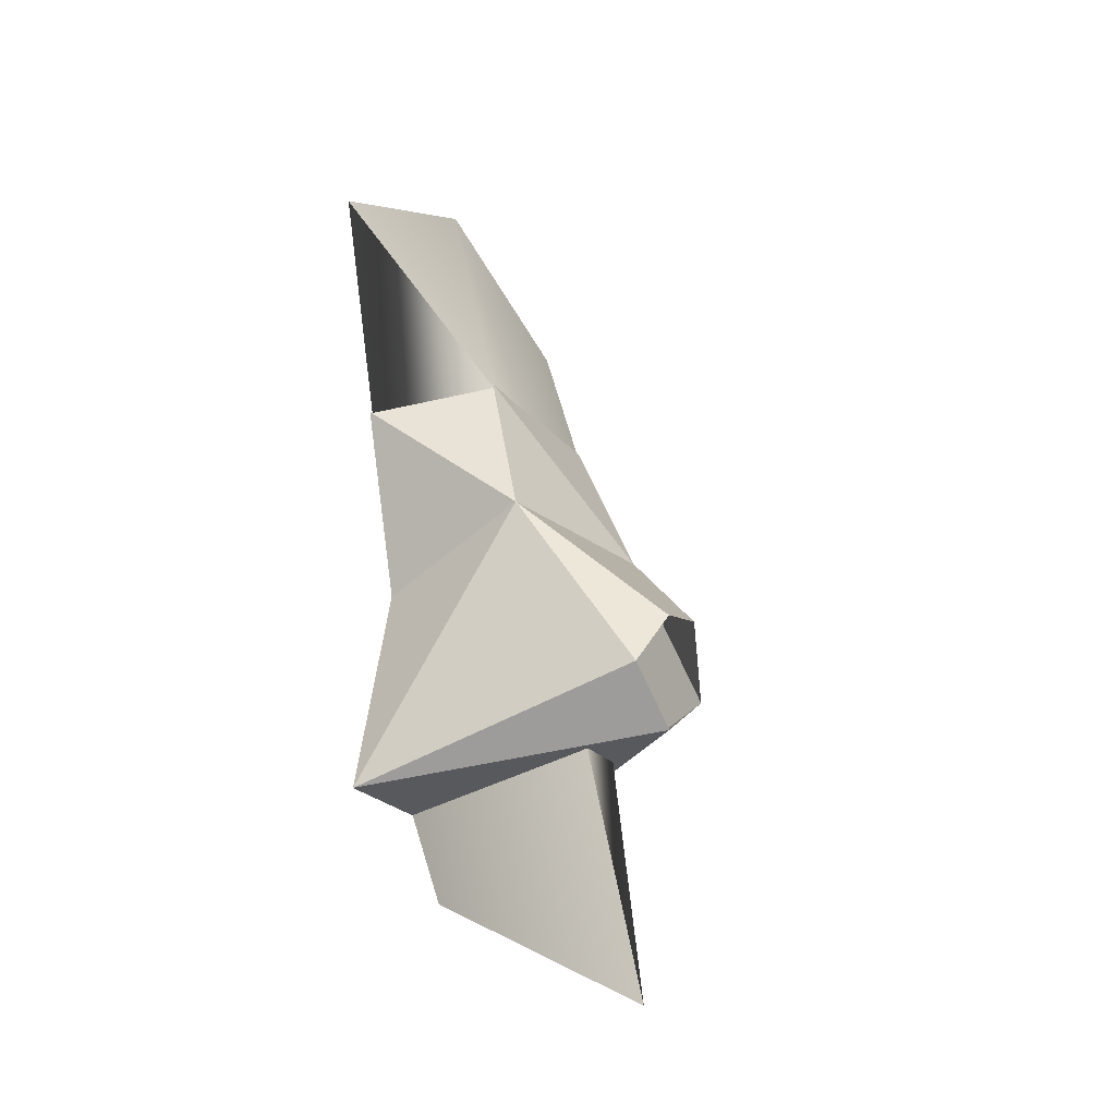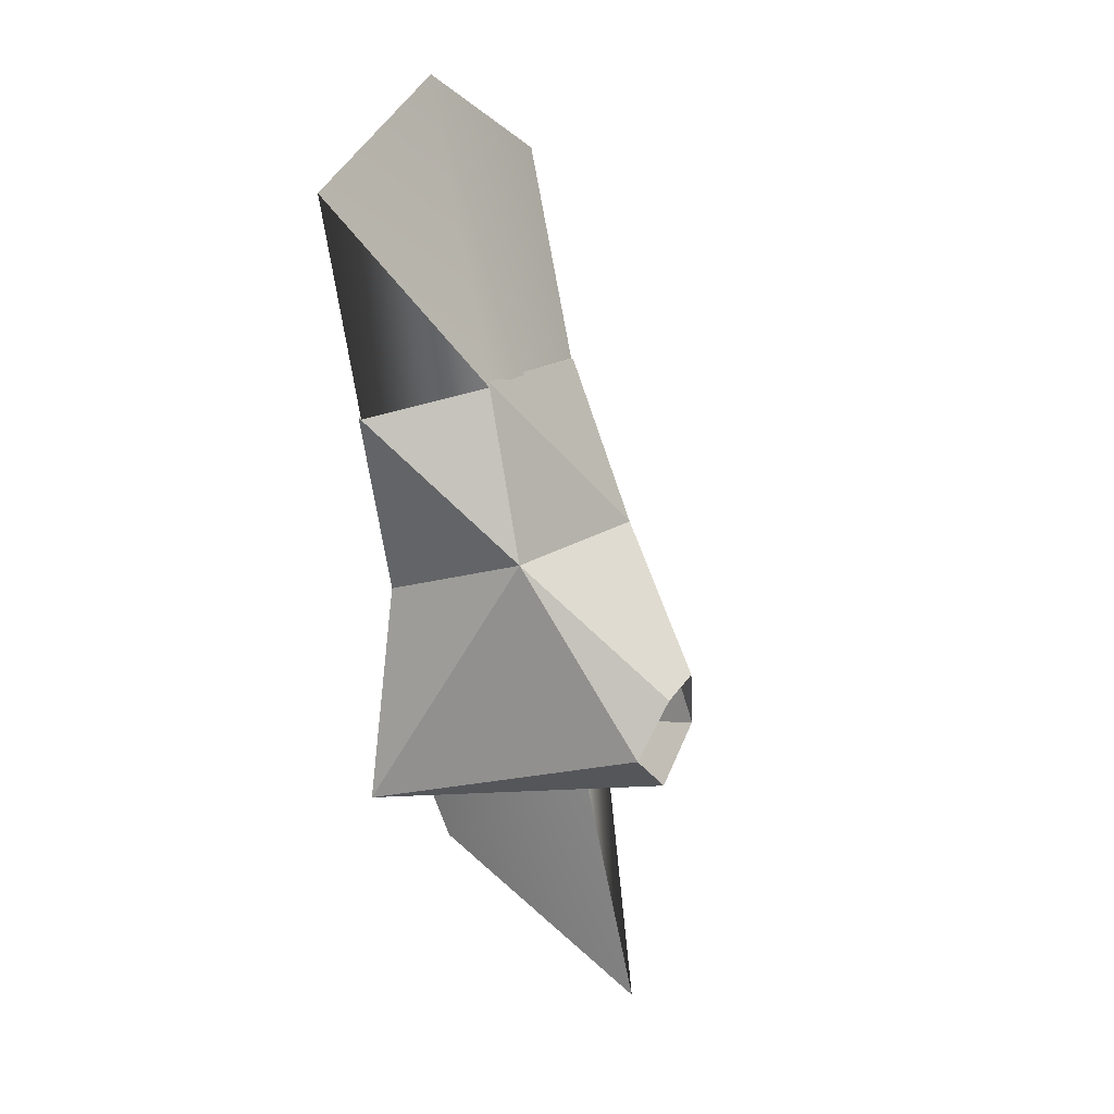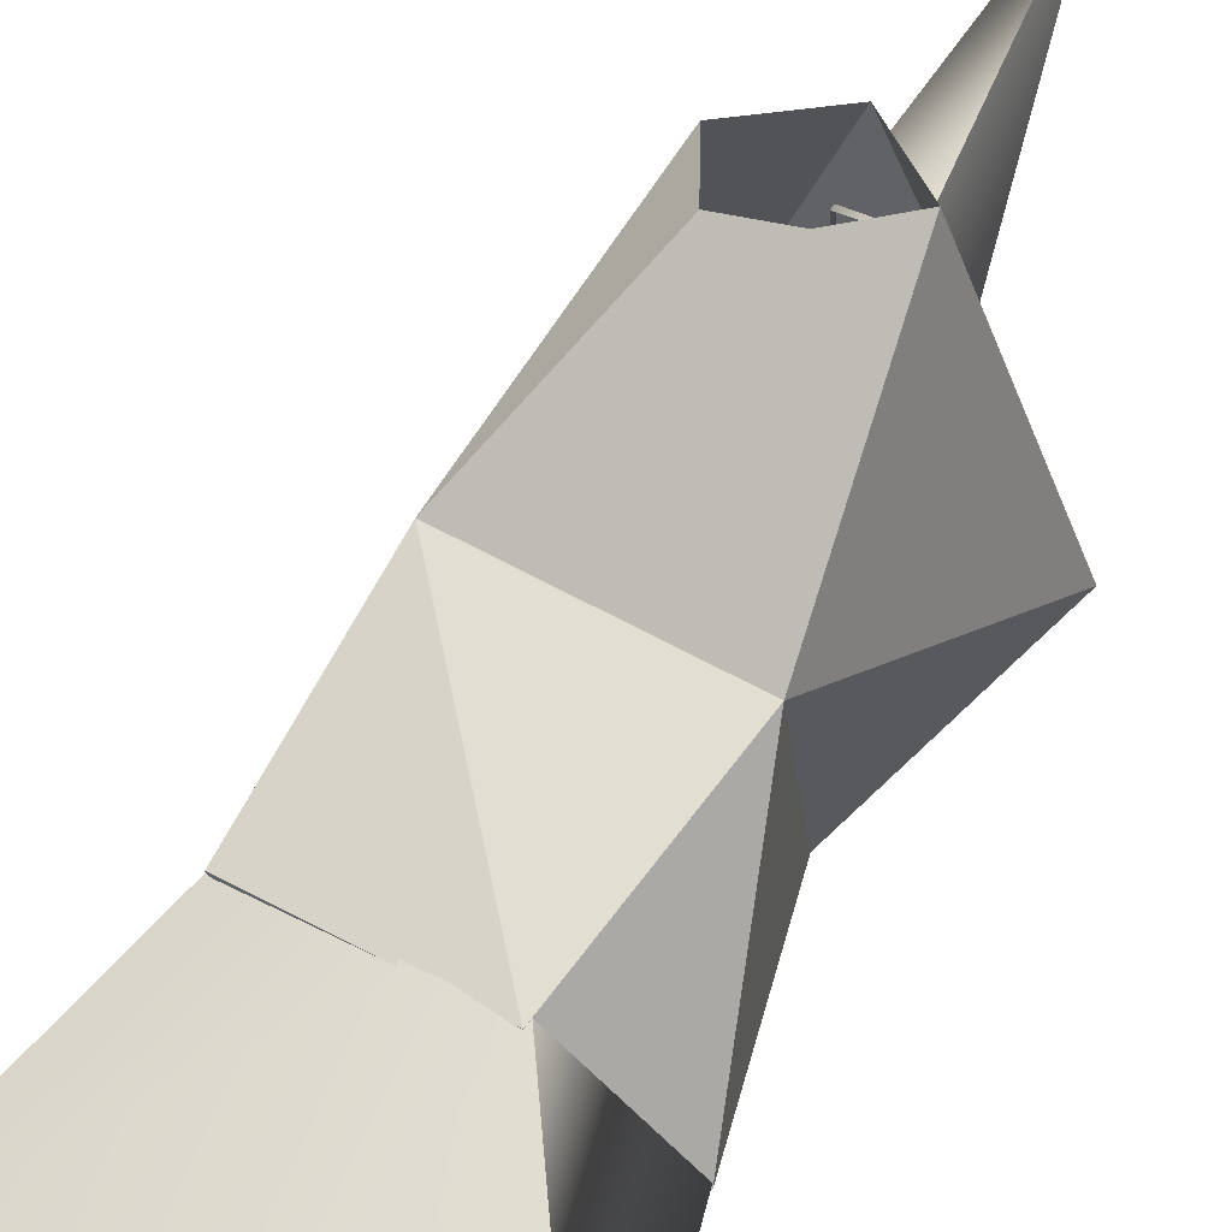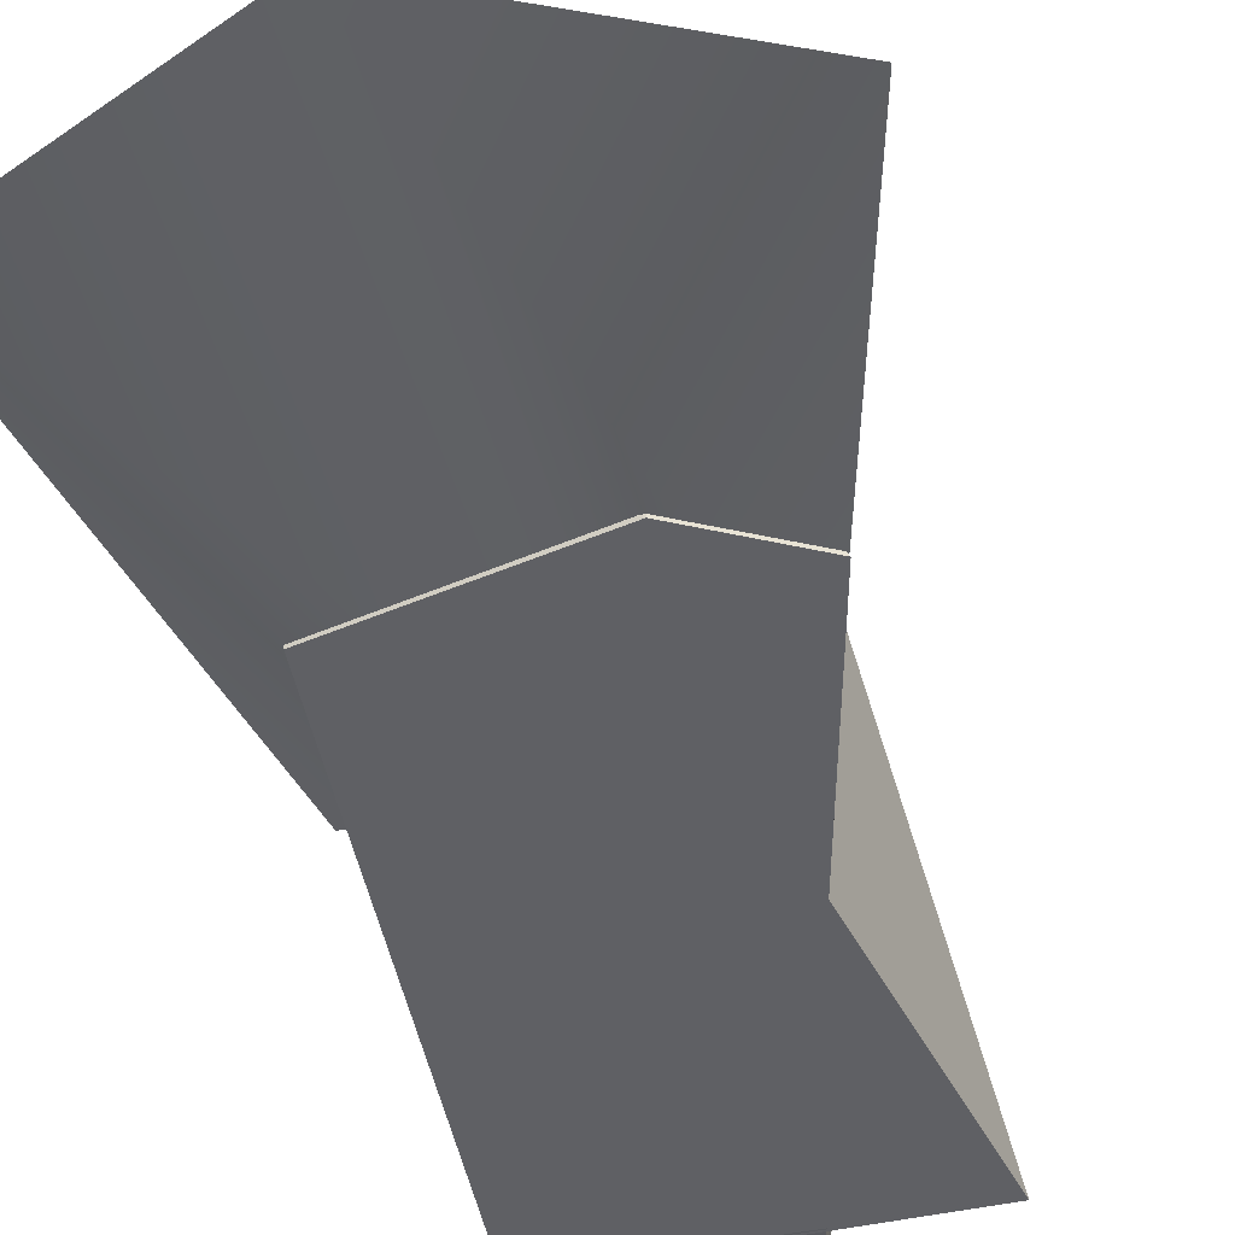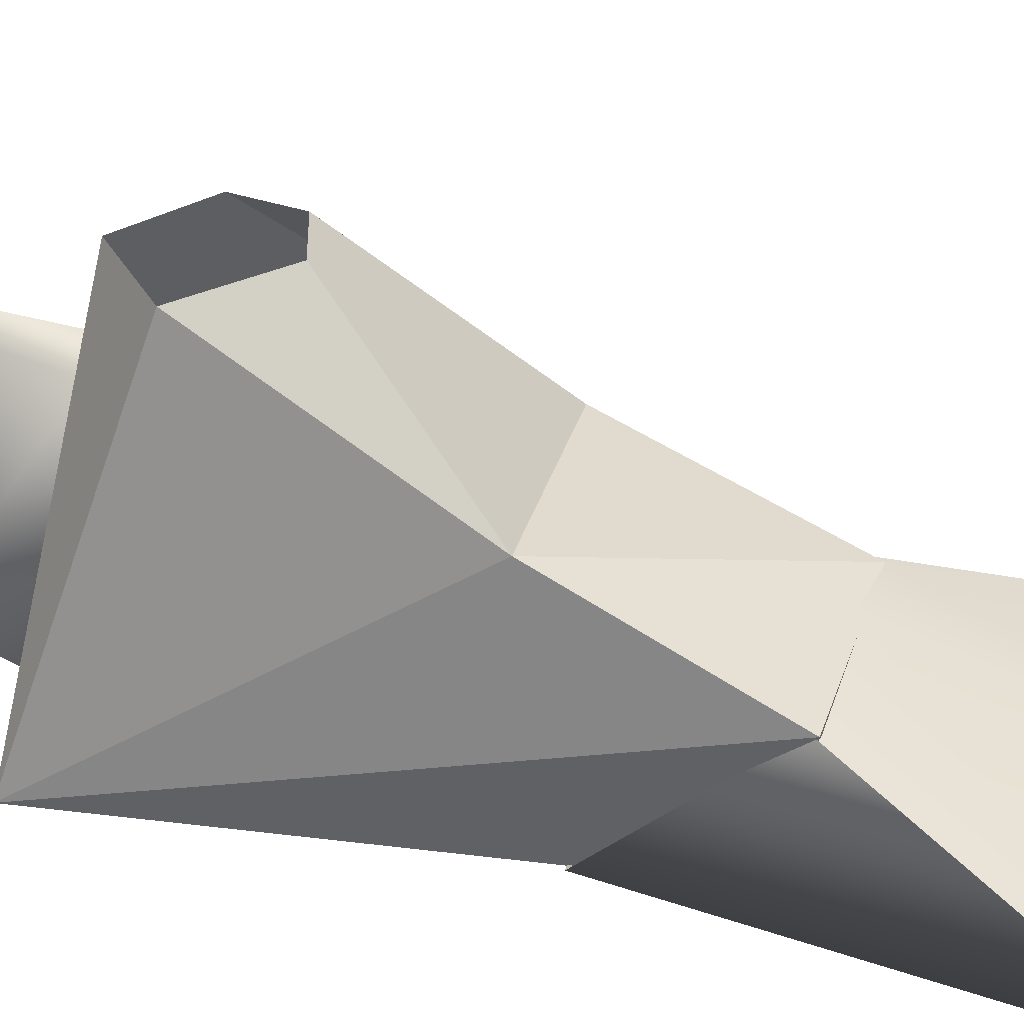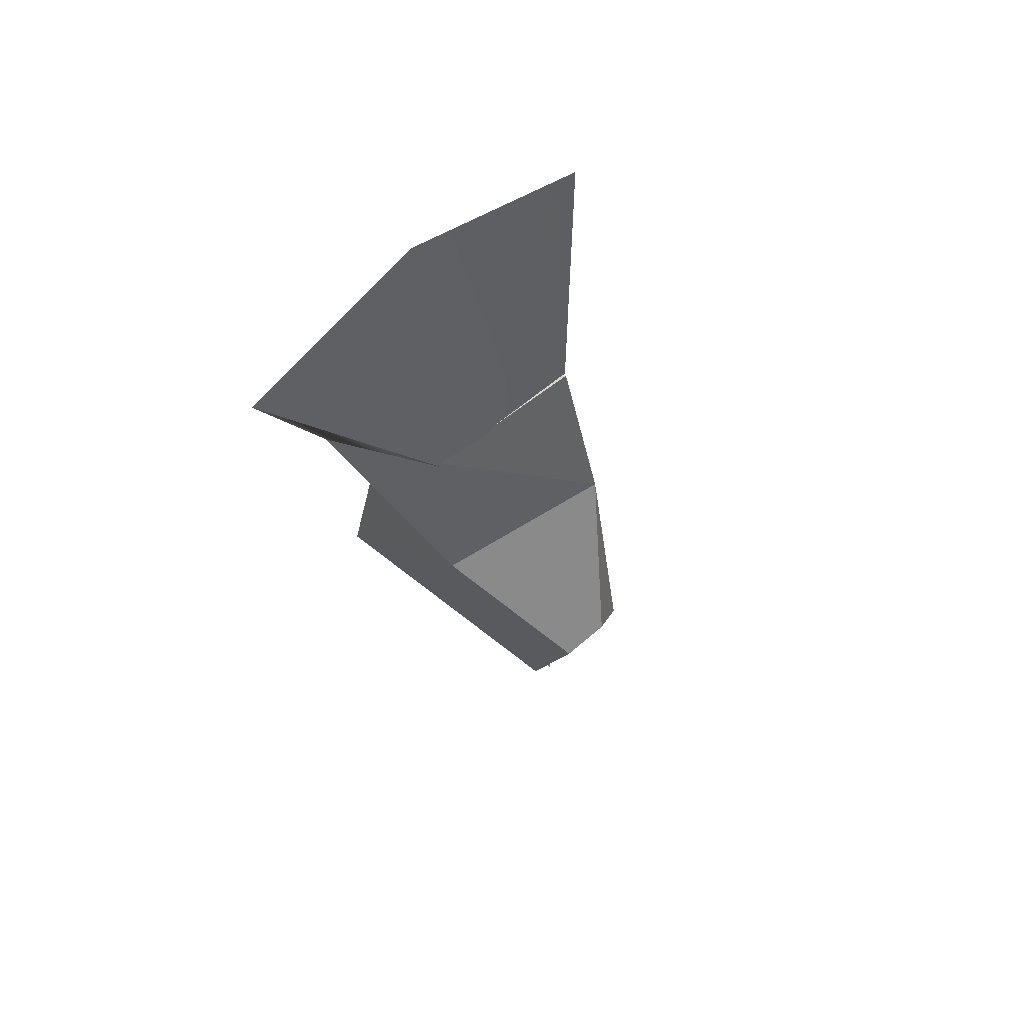
<metadata>
{"format":"obj","ext":"obj","renderer":"f3d","projection":"perspective","resolution":1024,"background":"white","views":[{"elev":-25.8,"azim":124.0,"up":"+Z"},{"elev":19.7,"azim":120.6,"up":"+Z"},{"elev":45.7,"azim":27.7,"up":"+Y"},{"elev":-44.9,"azim":13.2,"up":"+Y"},{"elev":34.6,"azim":-78.1,"up":"+Y"},{"elev":74.9,"azim":141.8,"up":"+Z"}]}
</metadata>
<code>
o 20_HYDRO_RIGHT_FOOT.001_12_RIGHT_FOOT.009
v 0.02831 0.008562 0.01904
v -0.004641 0.008562 0.02643
v -0.05658 -0.07003 0.1108
v 0.0687 -0.0865 0.1129
v 0.04449 -0.1251 0.2307
v -0.06692 -0.1237 0.2224
v 0.09453 -0.1979 0.2068
v -0.07399 -0.1979 -0.08171
v -0.06287 -0.1979 0.2074
v 0.06152 -0.1979 0.07283
v -0.02877 -0.001962 -0.02162
v 0.01358 -0.001962 -0.05422
v 0.04449 -0.1979 0.2334
v 0.09414 -0.1979 -0.07864
v 0.05333 -0.001962 -0.01945
v 0.04494 -0.1235 0.226
v 0.1362 -0.193 0.365
v -0.1264 -0.1945 0.3609
v -0.06565 -0.1235 0.2184
v 0.07472 -0.1976 0.1331
v -0.06894 -0.1976 0.1331
v 0.009831 -0.1976 0.1331
v 0.007914 -0.1235 0.226
v 0.004896 -0.1937 0.4263
v 0.03054 -0.05486 -0.05844
v 0.01542 -0.02412 -0.2305
v 0.01484 -0.1848 -0.1407
v 0.03054 -0.1981 -0.07804
v -0.000599 -0.05486 -0.05844
v -0.000599 -0.1981 -0.07804
f 1 2 3 4
f 4 3 5
f 5 3 6
f 7 4 5
f 8 9 6
f 10 4 7
f 8 11 12
f 5 6 13
f 13 7 5
f 14 12 15
f 14 15 4
f 1 4 15
f 2 11 3
f 8 3 11
f 3 8 6
f 14 8 12
f 6 9 13
f 10 14 4
f 9 7 13
f 9 8 10
f 8 14 10
f 7 9 10
f 24 22 20 17
f 16 23 24 17
f 19 21 18
f 17 20 16
f 18 21 22 24
f 23 19 18 24
f 25 28 27 26
f 28 30 27
f 26 29 25
f 27 30 29 26

</code>
